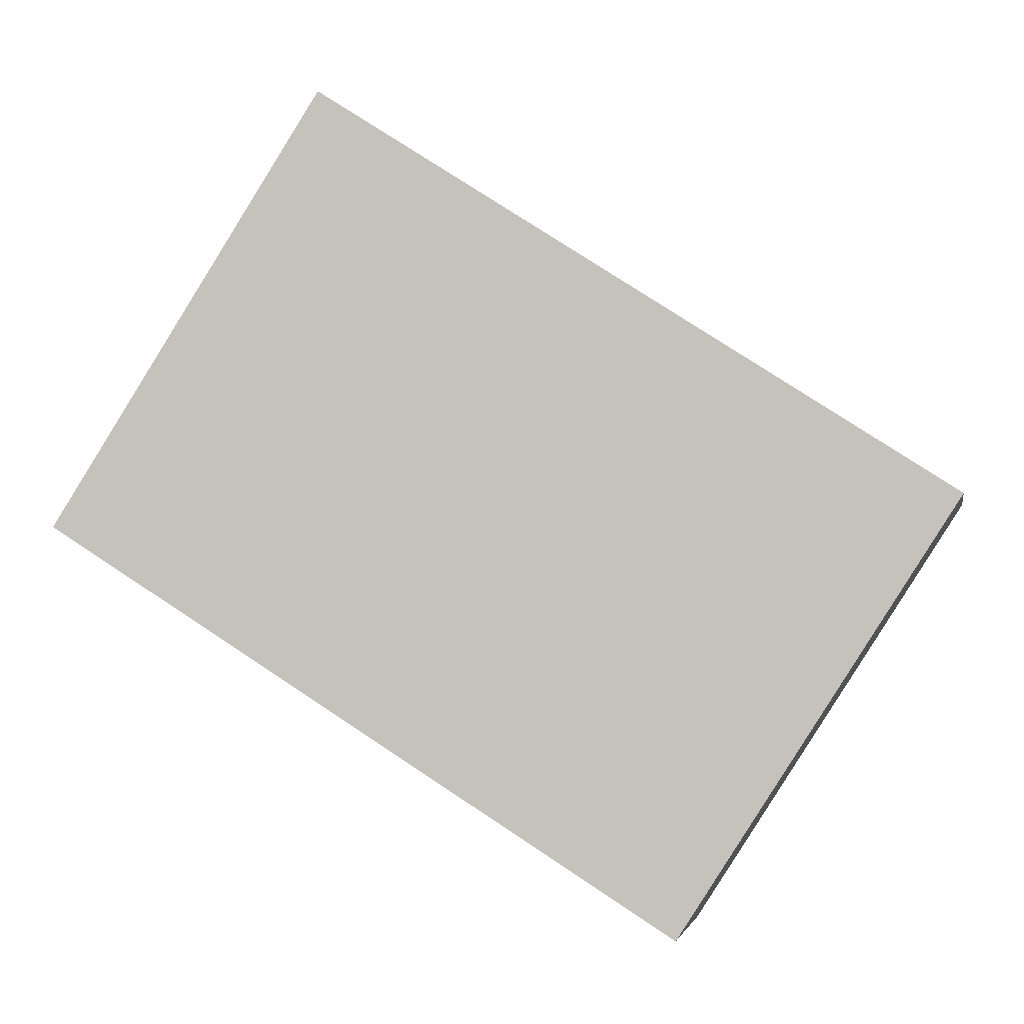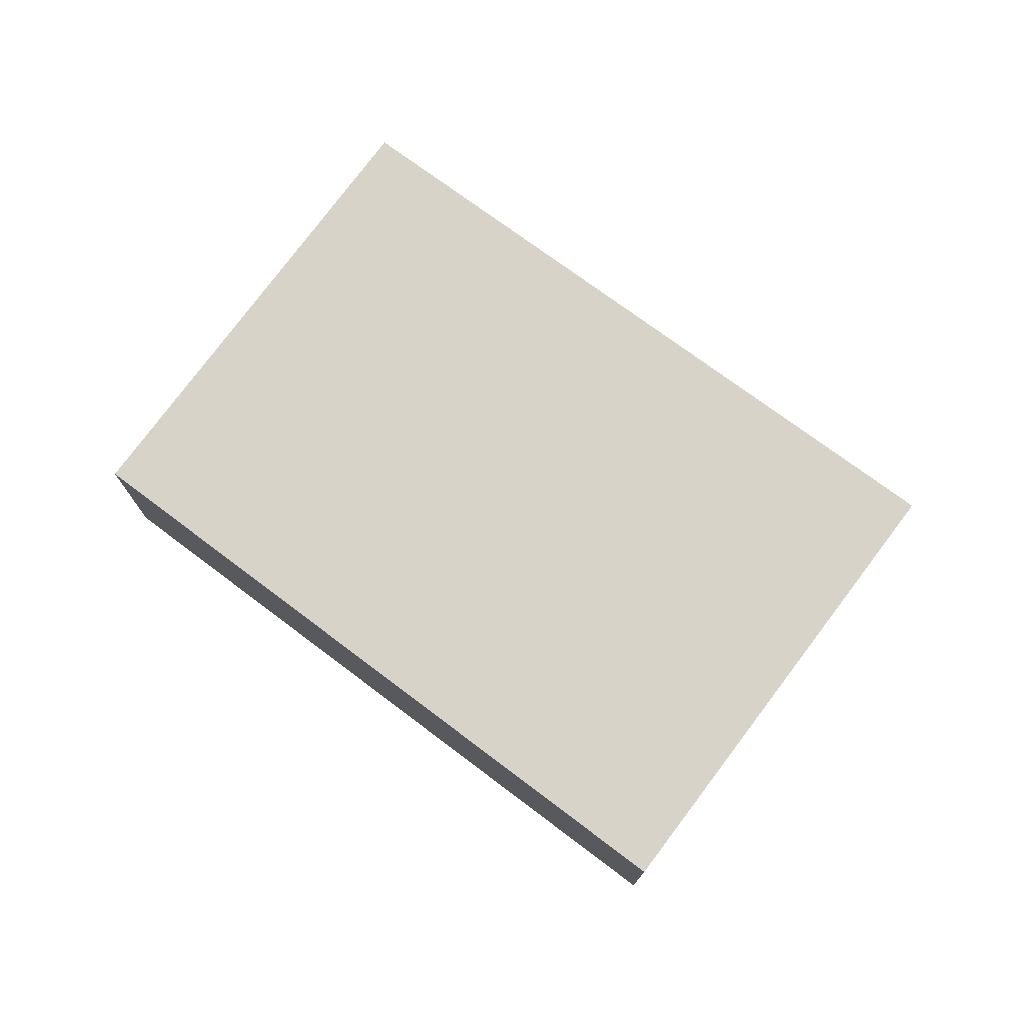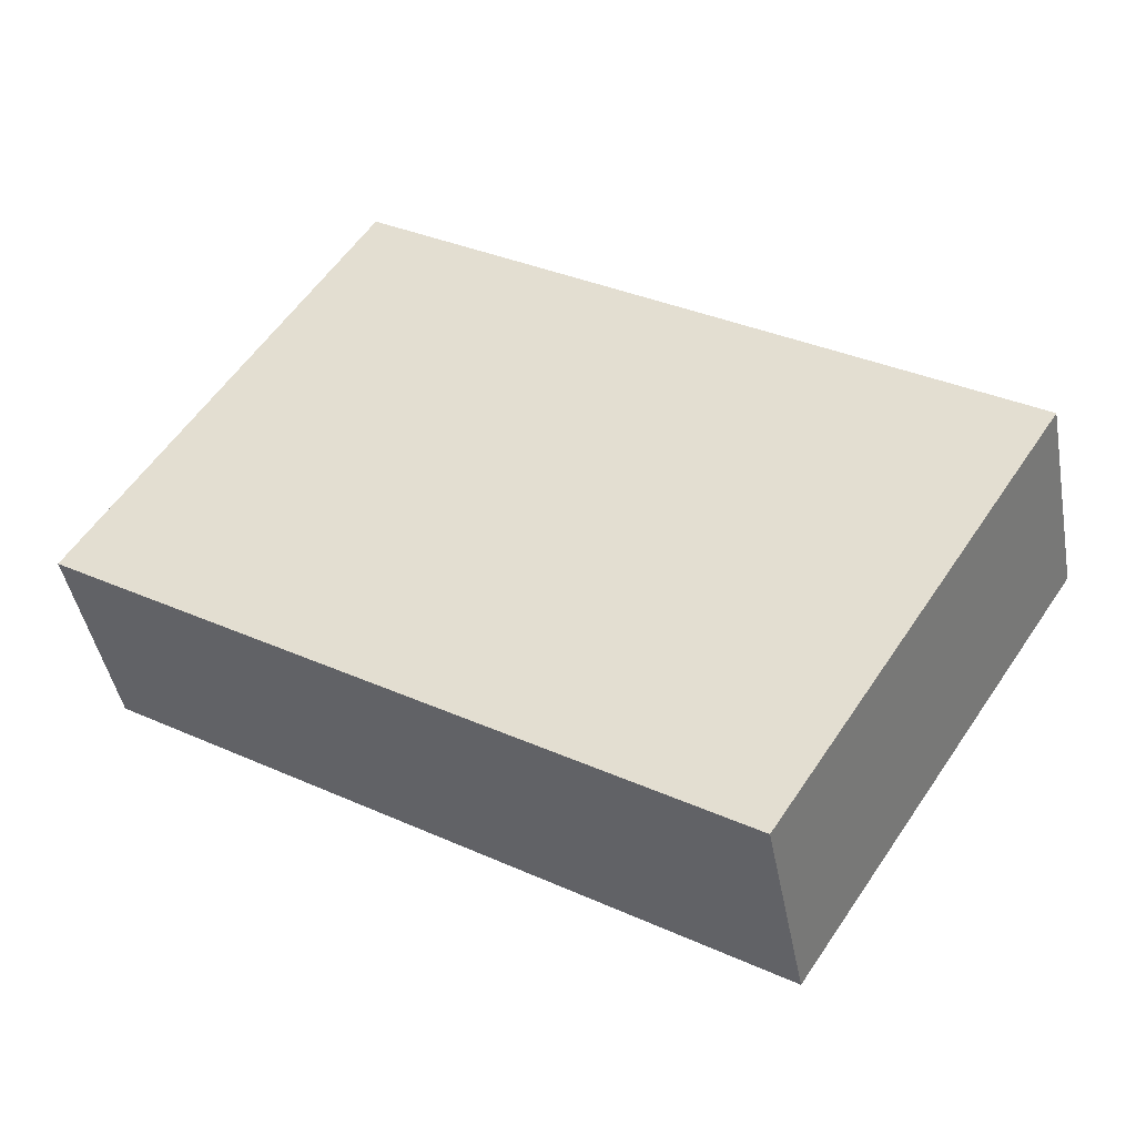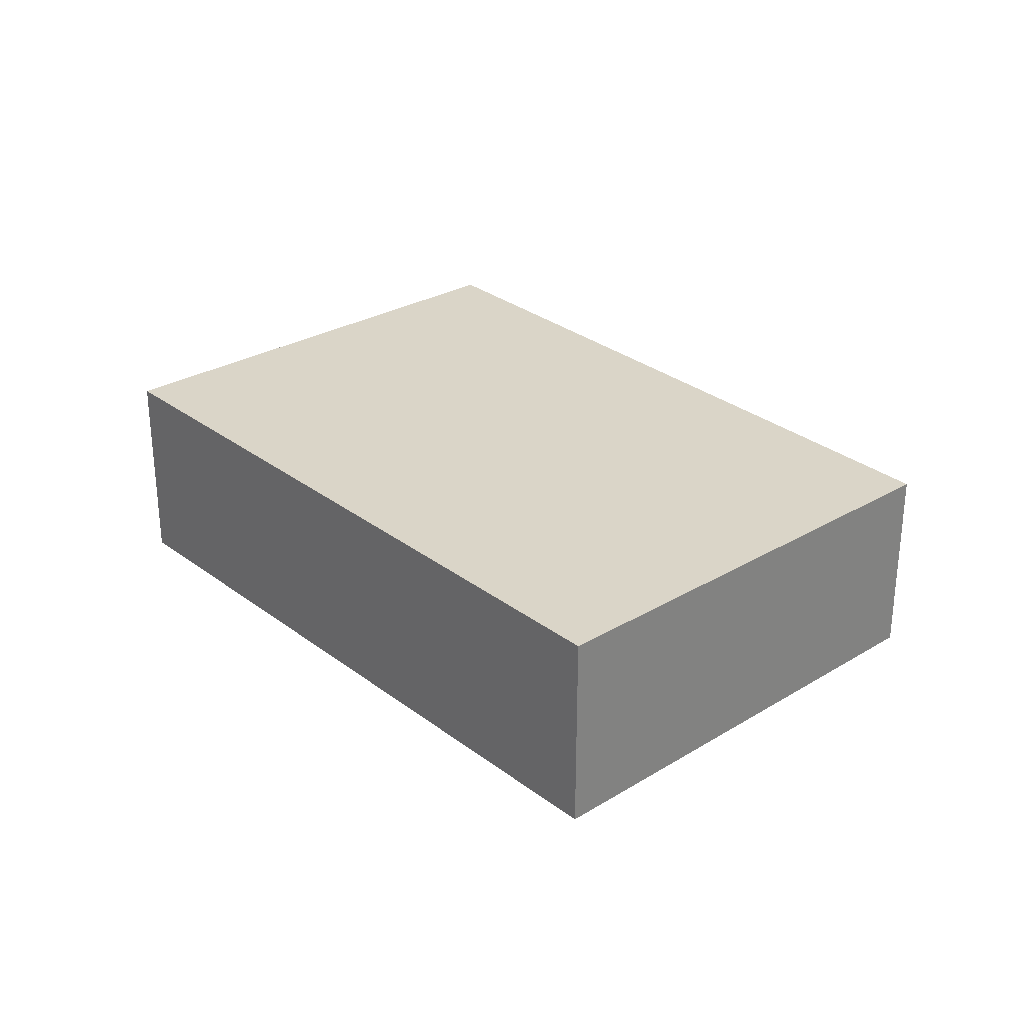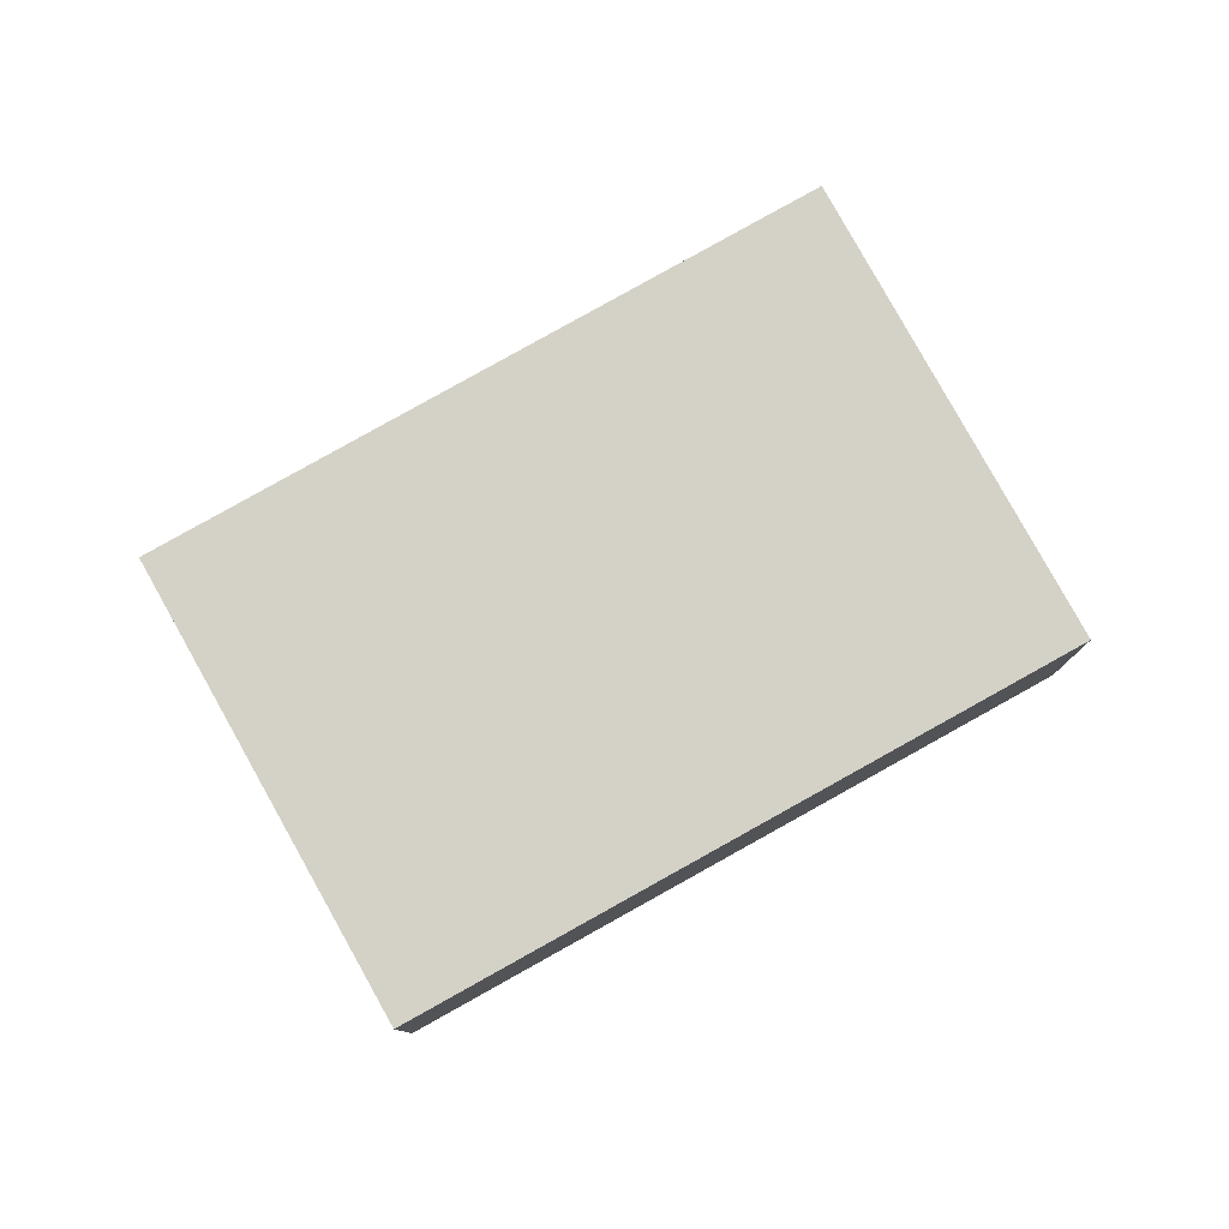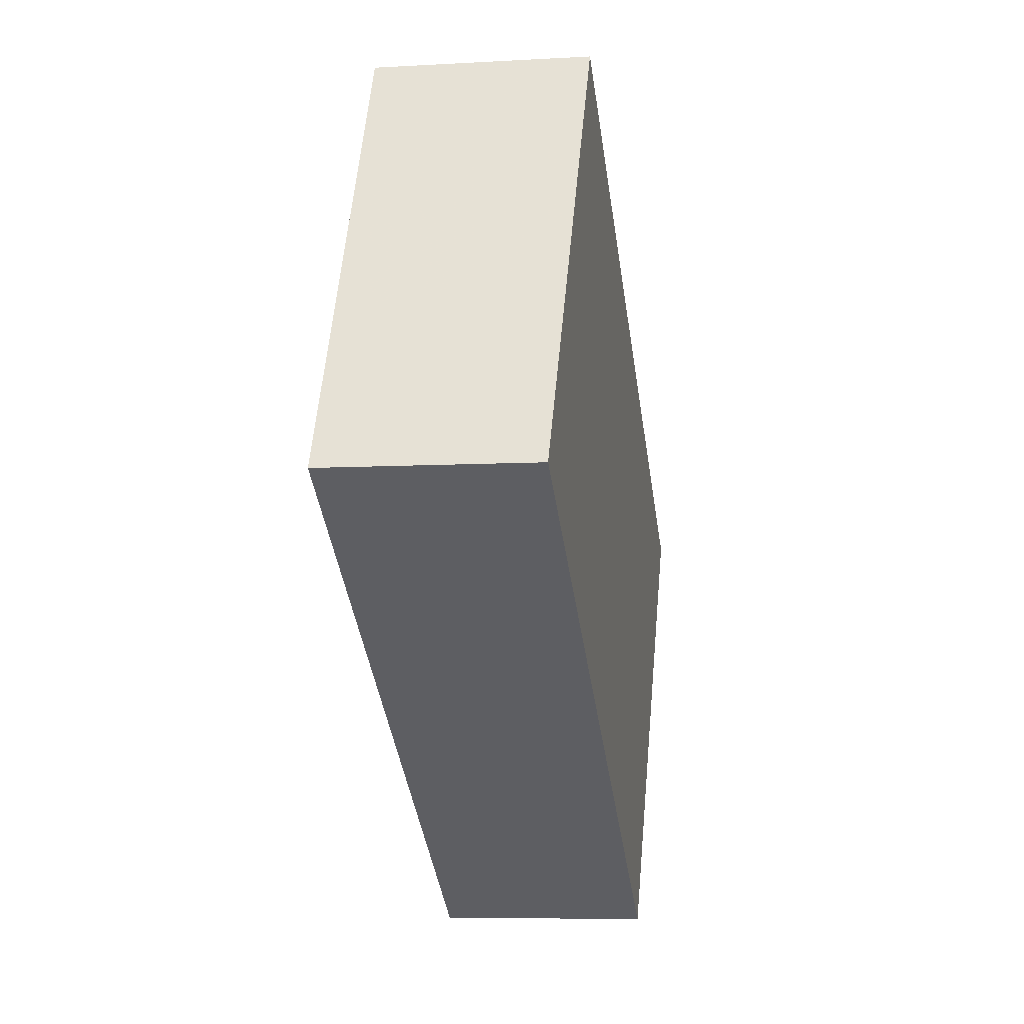
<metadata>
{"format":"obj","ext":"obj","renderer":"f3d","projection":"perspective","resolution":1024,"background":"white","views":[{"elev":-3.0,"azim":-169.7,"up":"+Y"},{"elev":75.6,"azim":69.4,"up":"+Z"},{"elev":-44.0,"azim":-169.6,"up":"+Y"},{"elev":29.7,"azim":-99.2,"up":"+Z"},{"elev":79.2,"azim":3.4,"up":"+Z"},{"elev":-7.1,"azim":99.5,"up":"+Y"}]}
</metadata>
<code>
v -2309 -771 0.7779
v -2310 -769.4 0.807
v -2308 -767.8 0.8083
v -2307 -769.5 0.7788
v -2310 -769.4 0.807
v -2309 -771 0.7779
v -2309 -771 1.11e-16
v -2310 -769.4 -1.11e-16
v -2308 -767.8 0.8083
v -2310 -769.4 0.807
v -2310 -769.4 -1.11e-16
v -2308 -767.8 0
v -2307 -769.5 0.7788
v -2308 -767.8 0.8083
v -2308 -767.8 0
v -2307 -769.5 0
v -2309 -771 0.7779
v -2307 -769.5 0.7788
v -2307 -769.5 0
v -2309 -771 1.11e-16
v -2309 -771 0
v -2310 -769.4 0
v -2308 -767.8 0
v -2307 -769.5 0
f 2 3 4 1
f 6 7 8 5
f 10 11 12 9
f 14 15 16 13
f 18 19 20 17
f 22 23 24 21

</code>
